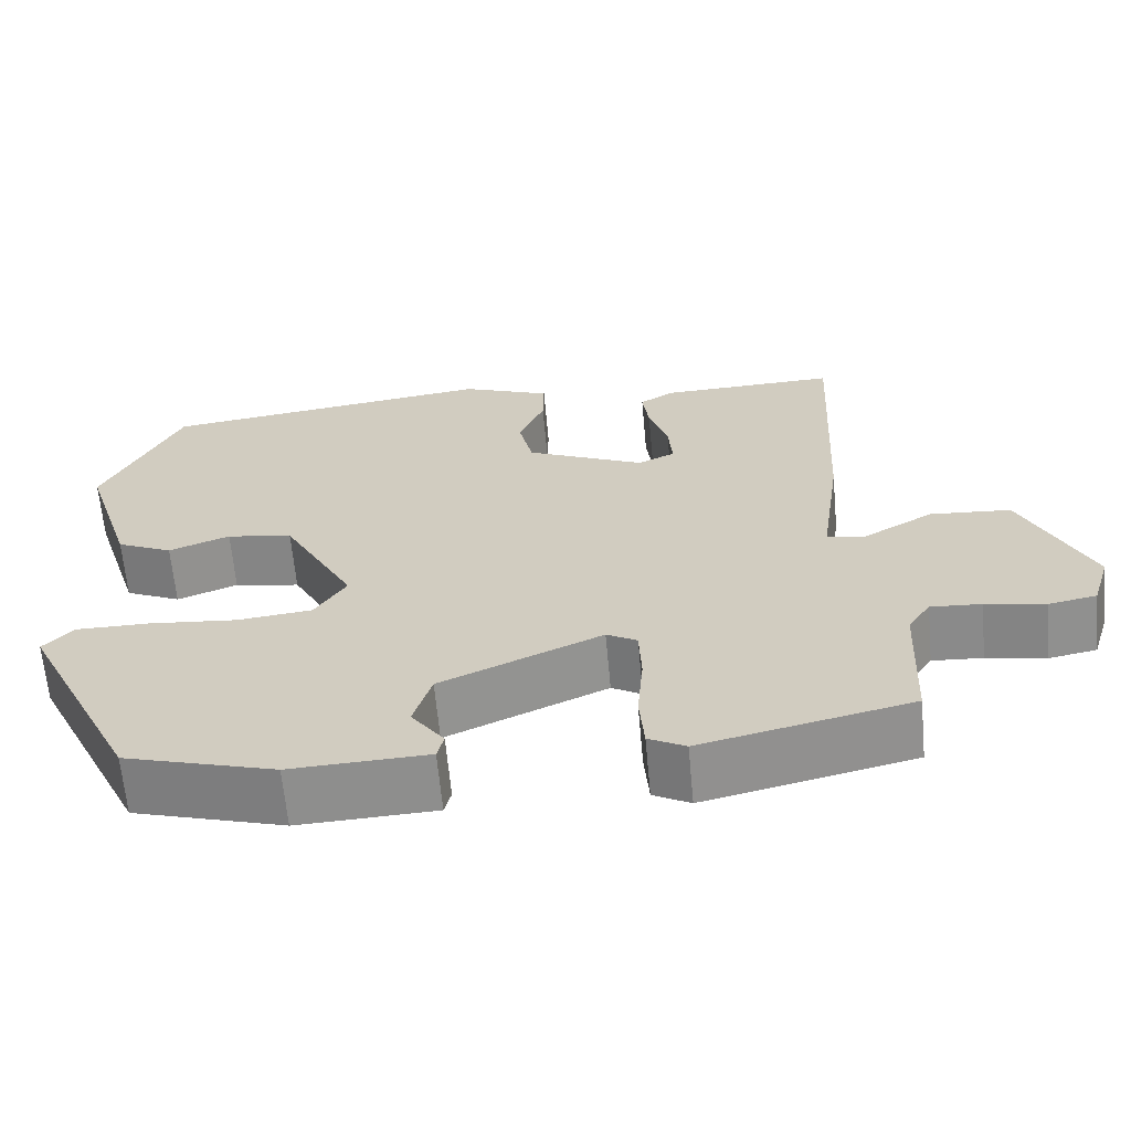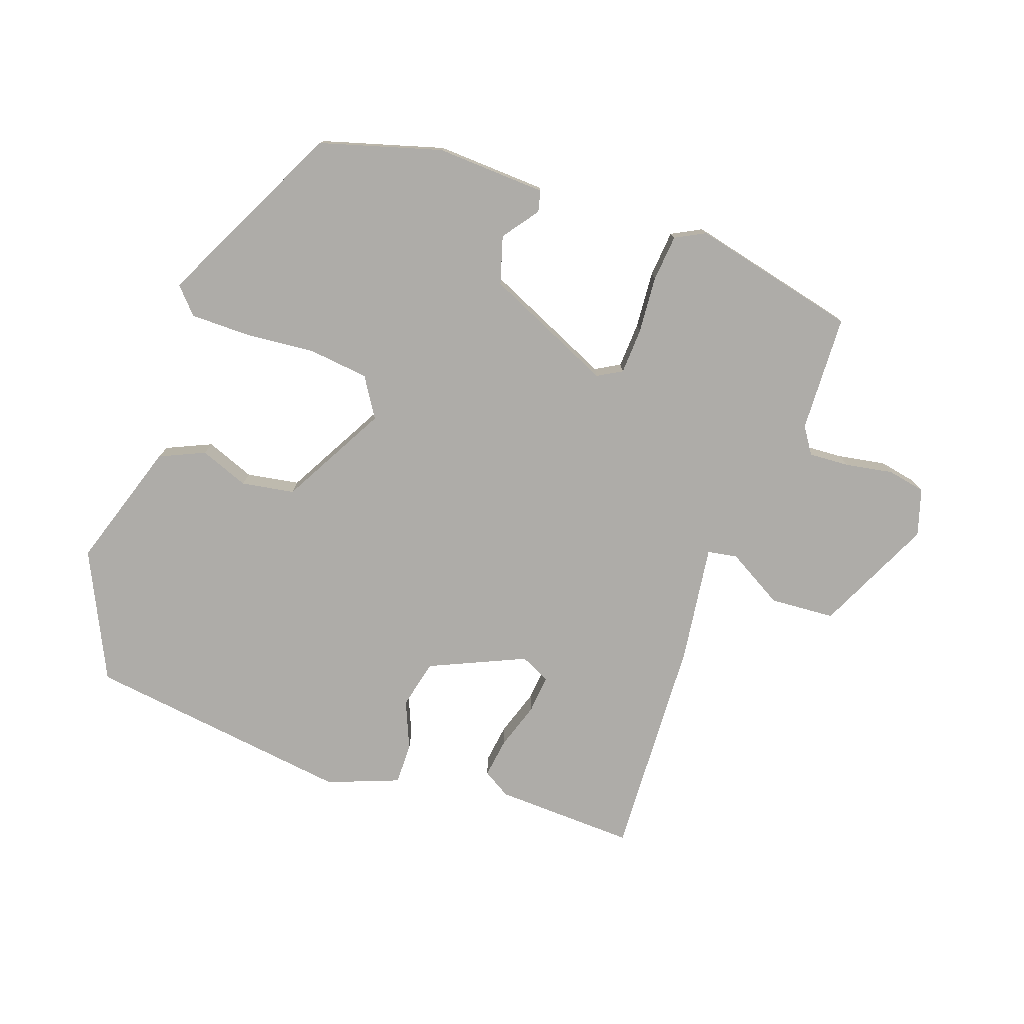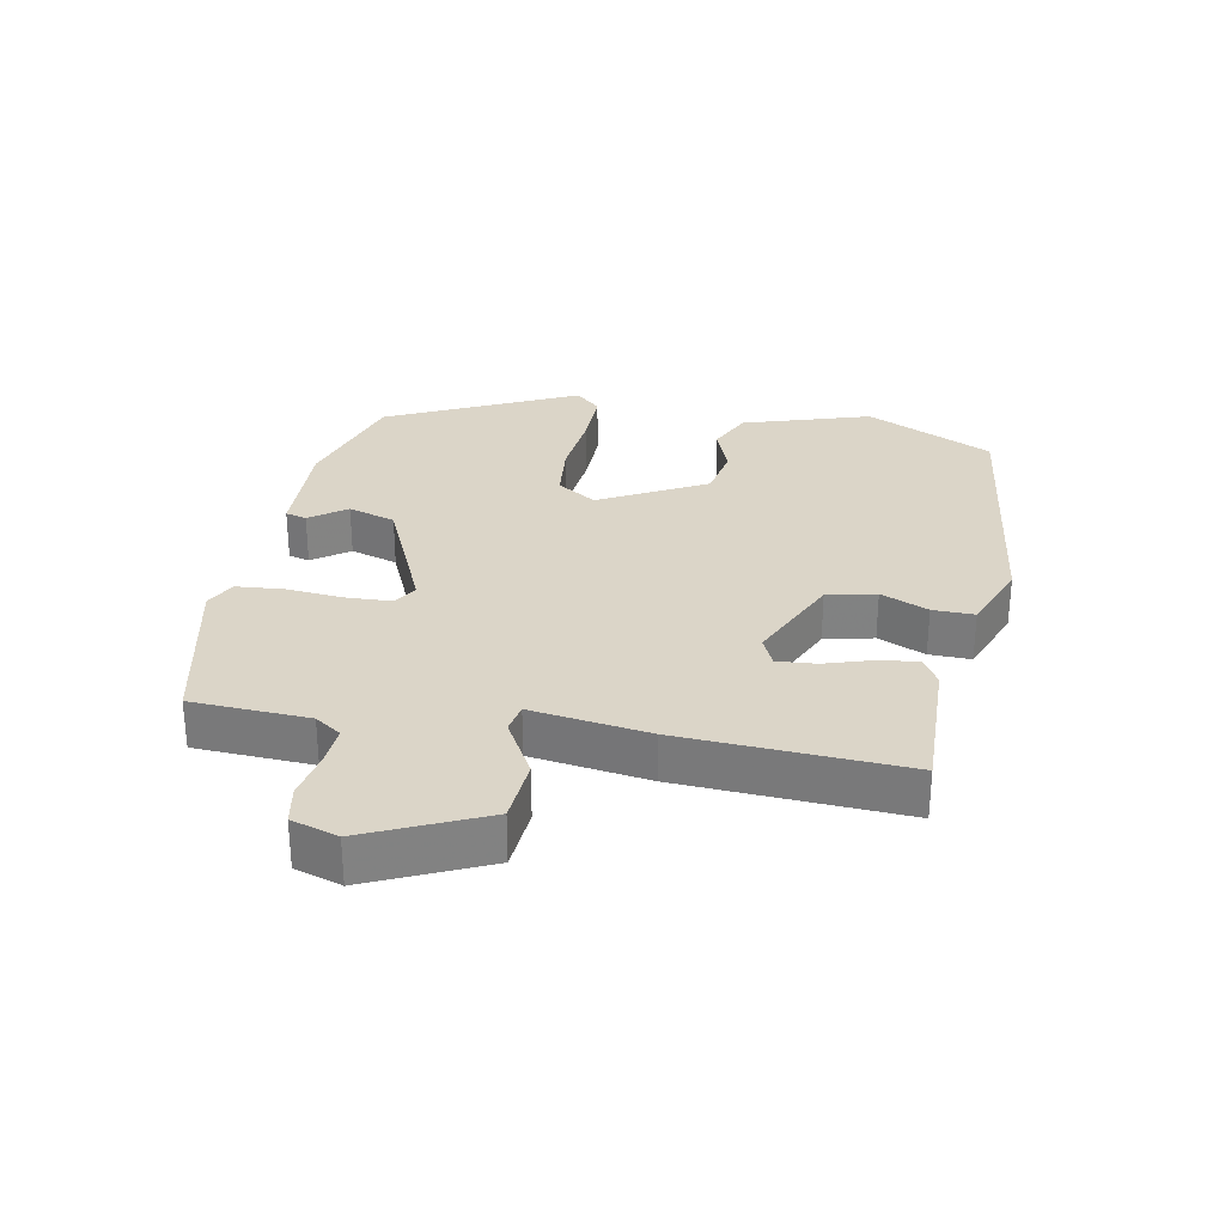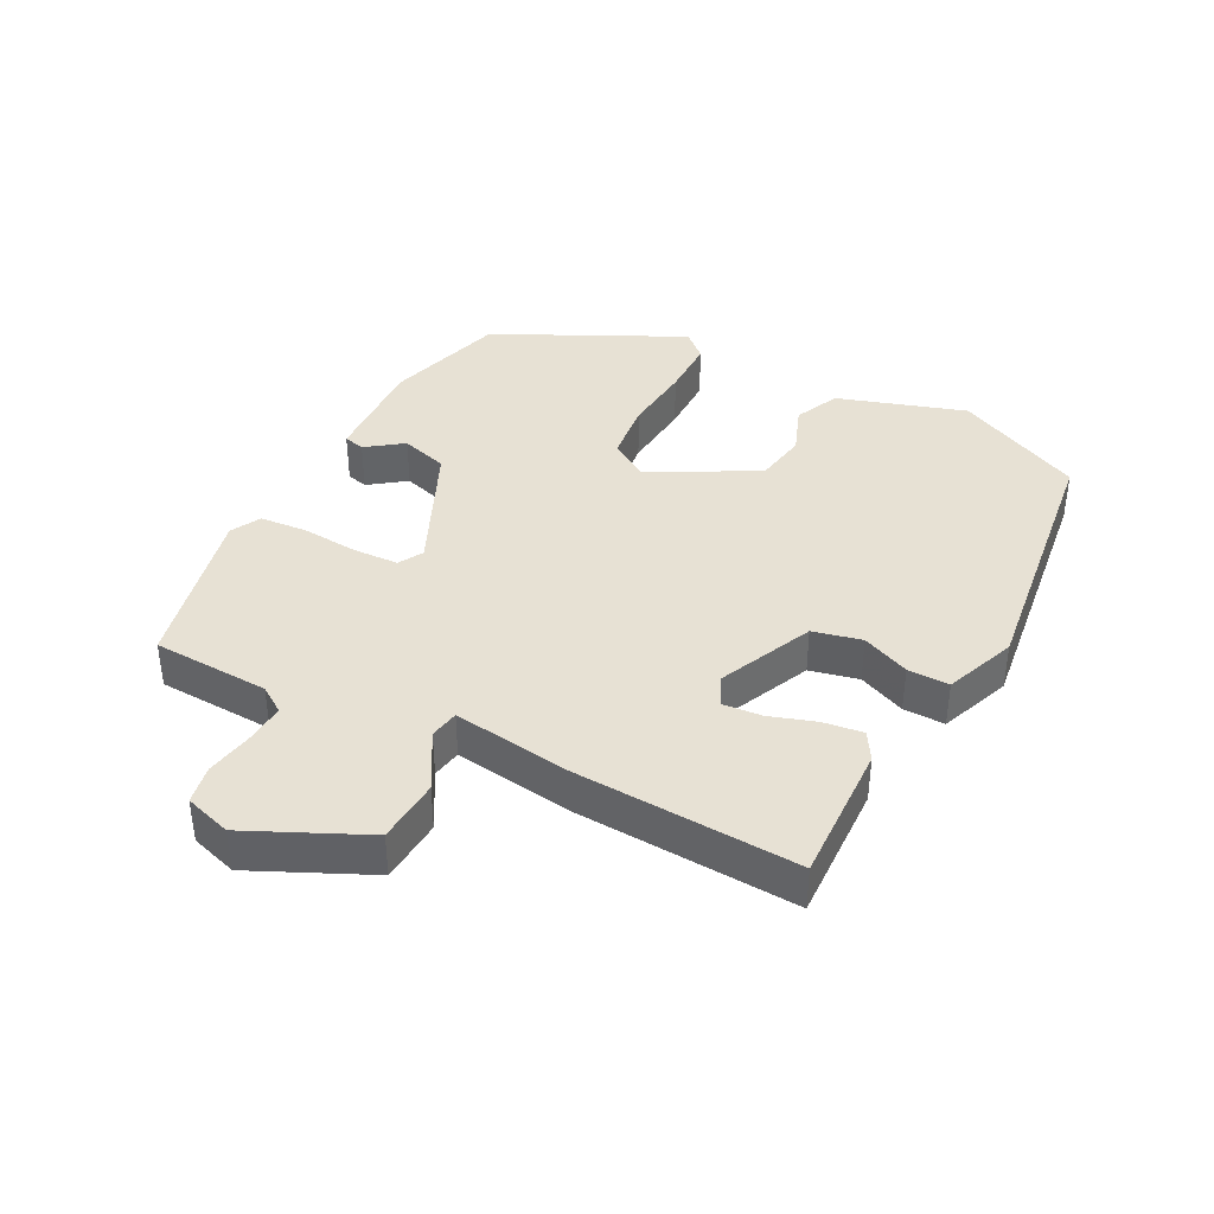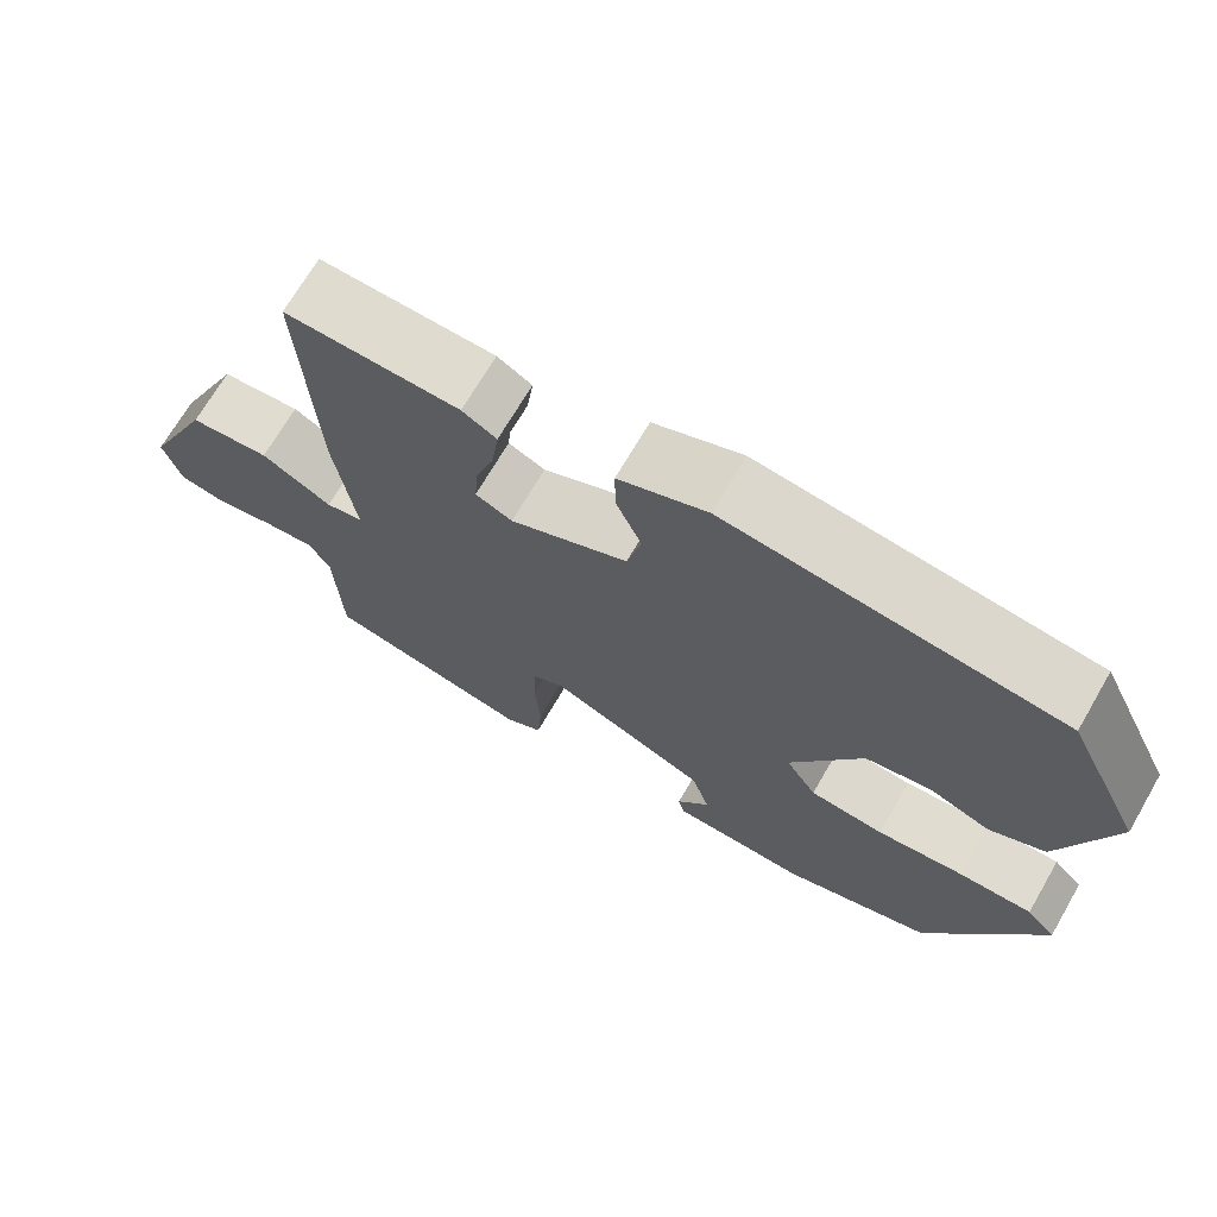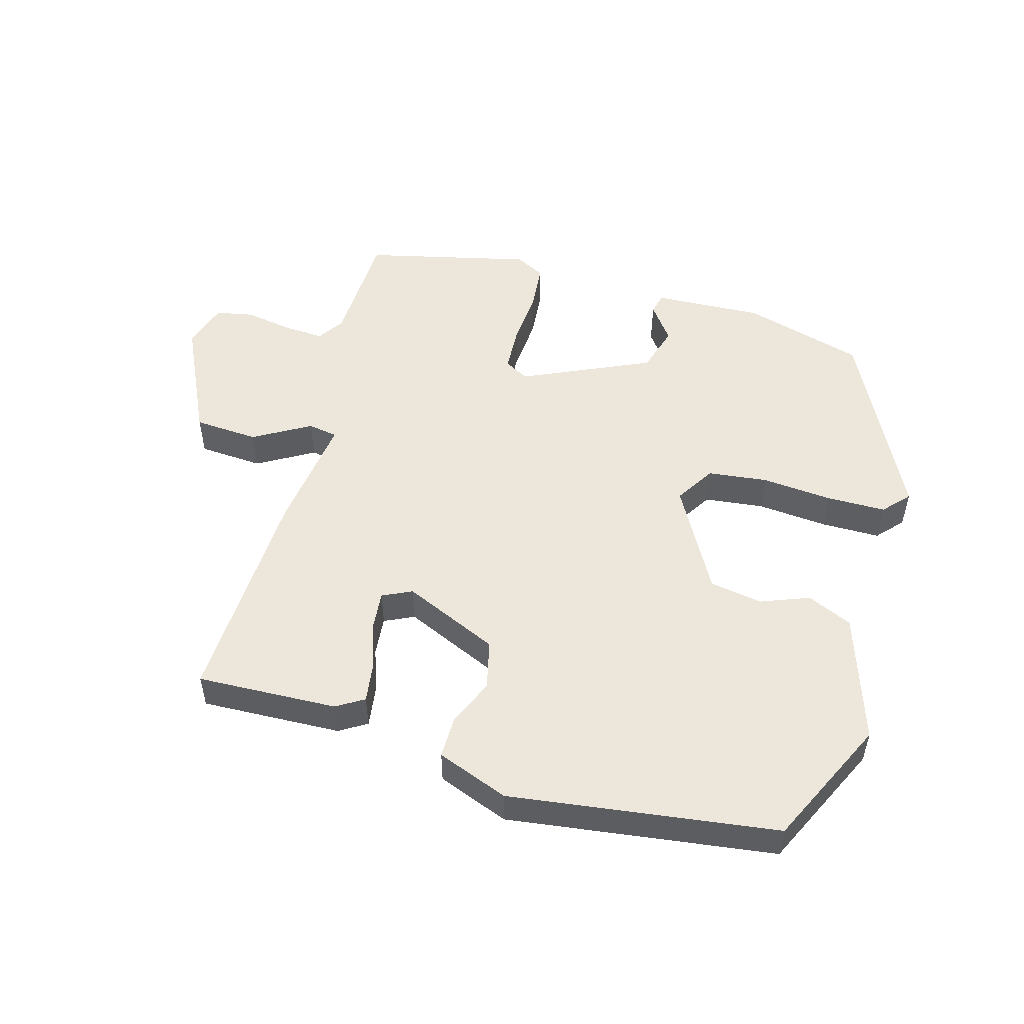
<metadata>
{"format":"obj","ext":"obj","renderer":"f3d","projection":"perspective","resolution":1024,"background":"white","views":[{"elev":-64.3,"azim":-174.8,"up":"+Z"},{"elev":-76.8,"azim":160.3,"up":"+Y"},{"elev":29.6,"azim":-79.0,"up":"+Y"},{"elev":39.4,"azim":-62.6,"up":"+Y"},{"elev":69.9,"azim":30.2,"up":"+Z"},{"elev":52.0,"azim":15.4,"up":"+Y"}]}
</metadata>
<code>
v 0.433 0.07 0.489
v 0.526 0.07 0.296
v 0.464 0.07 0.102
v 0.396 0.07 0.071
v 0.322 0.07 0.099
v 0.242 0.07 0.085
v 0.155 0.07 -0.075
v 0.193 0.07 -0.135
v 0.284 0.07 -0.145
v 0.391 0.07 -0.135
v 0.481 0.07 -0.135
v 0.517 0.07 -0.174
v 0.377 0.07 -0.46
v 0.194 0.07 -0.514
v 0.027 0.07 -0.507
v 0.019 0.07 -0.475
v 0.059 0.07 -0.42
v 0.037 0.07 -0.348
v -0.158 0.07 -0.261
v -0.195 0.07 -0.282
v -0.198 0.07 -0.352
v -0.191 0.07 -0.438
v -0.197 0.07 -0.509
v -0.242 0.07 -0.533
v -0.495 0.07 -0.475
v -0.503 0.07 -0.297
v -0.53 0.07 -0.257
v -0.591 0.07 -0.261
v -0.663 0.07 -0.274
v -0.721 0.07 -0.263
v -0.743 0.07 -0.192
v -0.661 0.07 -0.015
v -0.563 0.07 -0.008
v -0.477 0.07 -0.057
v -0.432 0.07 -0.049
v -0.457 0.07 0.129
v -0.474 0.07 0.468
v -0.261 0.07 0.461
v -0.219 0.07 0.436
v -0.227 0.07 0.376
v -0.25 0.07 0.305
v -0.255 0.07 0.246
v -0.21 0.07 0.225
v -0.066 0.07 0.29
v -0.049 0.07 0.364
v -0.08 0.07 0.436
v -0.081 0.07 0.499
v 0.027 0.07 0.541
v 0.433 0 0.489
v 0.526 0 0.296
v 0.464 0 0.102
v 0.396 0 0.071
v 0.322 0 0.099
v 0.242 0 0.085
v 0.155 0 -0.075
v 0.193 0 -0.135
v 0.284 0 -0.145
v 0.391 0 -0.135
v 0.481 0 -0.135
v 0.517 0 -0.174
v 0.377 0 -0.46
v 0.194 0 -0.514
v 0.027 0 -0.507
v 0.019 0 -0.475
v 0.059 0 -0.42
v 0.037 0 -0.348
v -0.158 0 -0.261
v -0.195 0 -0.282
v -0.198 0 -0.352
v -0.191 0 -0.438
v -0.197 0 -0.509
v -0.242 0 -0.533
v -0.495 0 -0.475
v -0.503 0 -0.297
v -0.53 0 -0.257
v -0.591 0 -0.261
v -0.663 0 -0.274
v -0.721 0 -0.263
v -0.743 0 -0.192
v -0.661 0 -0.015
v -0.563 0 -0.008
v -0.477 0 -0.057
v -0.432 0 -0.049
v -0.457 0 0.129
v -0.474 0 0.468
v -0.261 0 0.461
v -0.219 0 0.436
v -0.227 0 0.376
v -0.25 0 0.305
v -0.255 0 0.246
v -0.21 0 0.225
v -0.066 0 0.29
v -0.049 0 0.364
v -0.08 0 0.436
v -0.081 0 0.499
v 0.027 0 0.541
f 45 46 47 48
f 44 45 48 1
f 43 44 1 2
f 38 39 40 41
f 38 41 42
f 35 36 37 38
f 35 38 42
f 31 32 33 34
f 31 34 35
f 28 29 30 31
f 27 28 31 35
f 26 27 35 42
f 21 22 23 24
f 20 21 24 25
f 14 15 16 17
f 14 17 18
f 13 14 18
f 12 13 18 19
f 9 10 11 12
f 8 9 12 19
f 2 3 4 5
f 43 2 5 6
f 25 26 42 43
f 20 25 43 6
f 19 20 6 7
f 7 8 19
f 96 95 94 93
f 49 96 93 92
f 50 49 92 91
f 89 88 87 86
f 90 89 86
f 86 85 84 83
f 90 86 83
f 82 81 80 79
f 83 82 79
f 79 78 77 76
f 83 79 76 75
f 90 83 75 74
f 72 71 70 69
f 73 72 69 68
f 65 64 63 62
f 66 65 62
f 66 62 61
f 67 66 61 60
f 60 59 58 57
f 67 60 57 56
f 53 52 51 50
f 54 53 50 91
f 91 90 74 73
f 54 91 73 68
f 55 54 68 67
f 67 56 55
f 1 49 50 2
f 2 50 51 3
f 3 51 52 4
f 4 52 53 5
f 5 53 54 6
f 6 54 55 7
f 7 55 56 8
f 8 56 57 9
f 9 57 58 10
f 10 58 59 11
f 11 59 60 12
f 12 60 61 13
f 13 61 62 14
f 14 62 63 15
f 15 63 64 16
f 16 64 65 17
f 17 65 66 18
f 18 66 67 19
f 19 67 68 20
f 20 68 69 21
f 21 69 70 22
f 22 70 71 23
f 23 71 72 24
f 24 72 73 25
f 25 73 74 26
f 26 74 75 27
f 27 75 76 28
f 28 76 77 29
f 29 77 78 30
f 30 78 79 31
f 31 79 80 32
f 32 80 81 33
f 33 81 82 34
f 34 82 83 35
f 35 83 84 36
f 36 84 85 37
f 37 85 86 38
f 38 86 87 39
f 39 87 88 40
f 40 88 89 41
f 41 89 90 42
f 42 90 91 43
f 43 91 92 44
f 44 92 93 45
f 45 93 94 46
f 46 94 95 47
f 47 95 96 48
f 48 96 49 1

</code>
